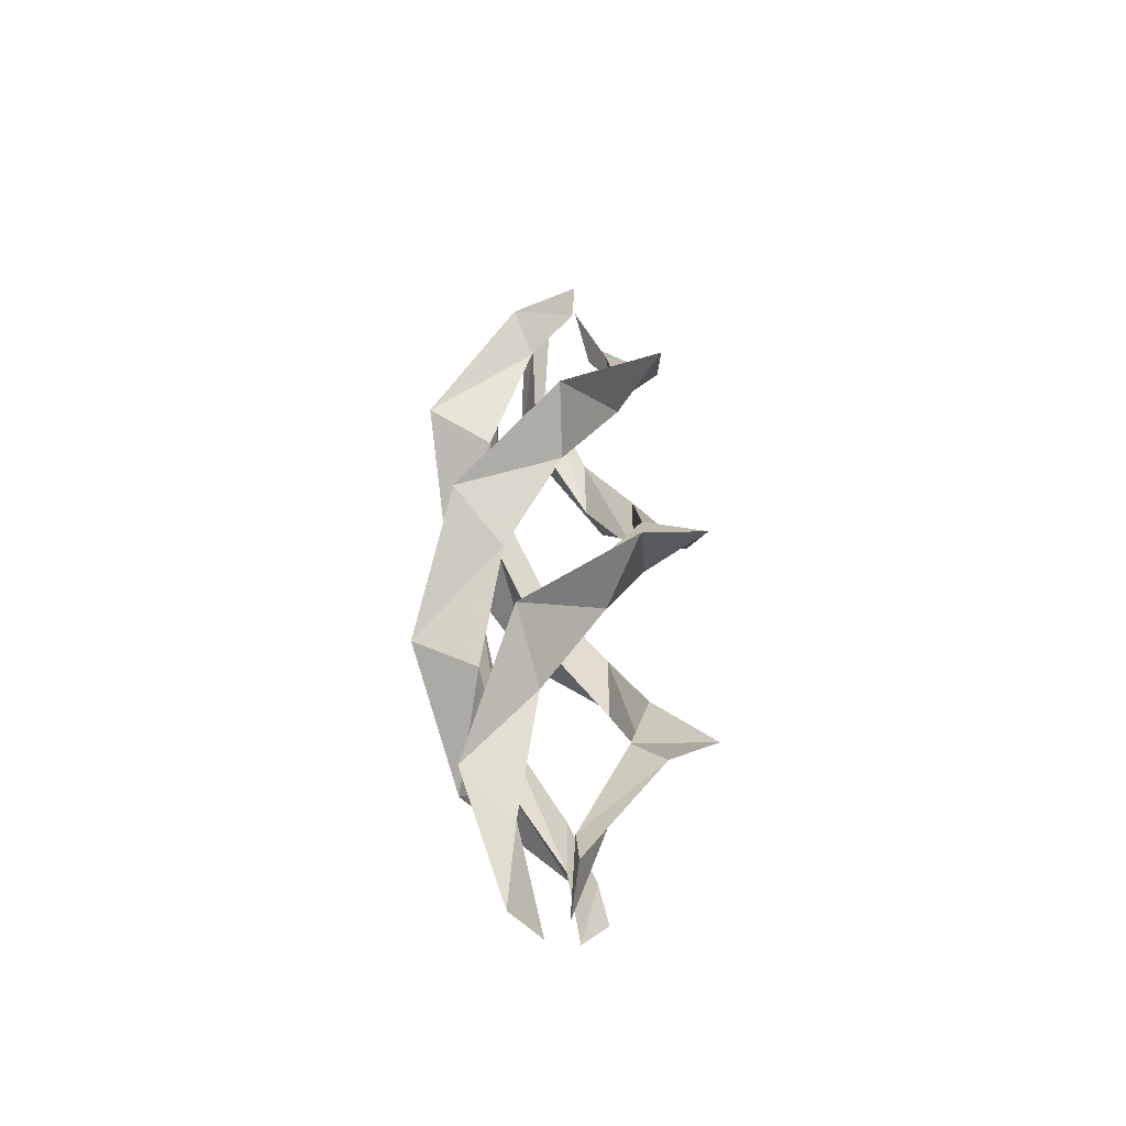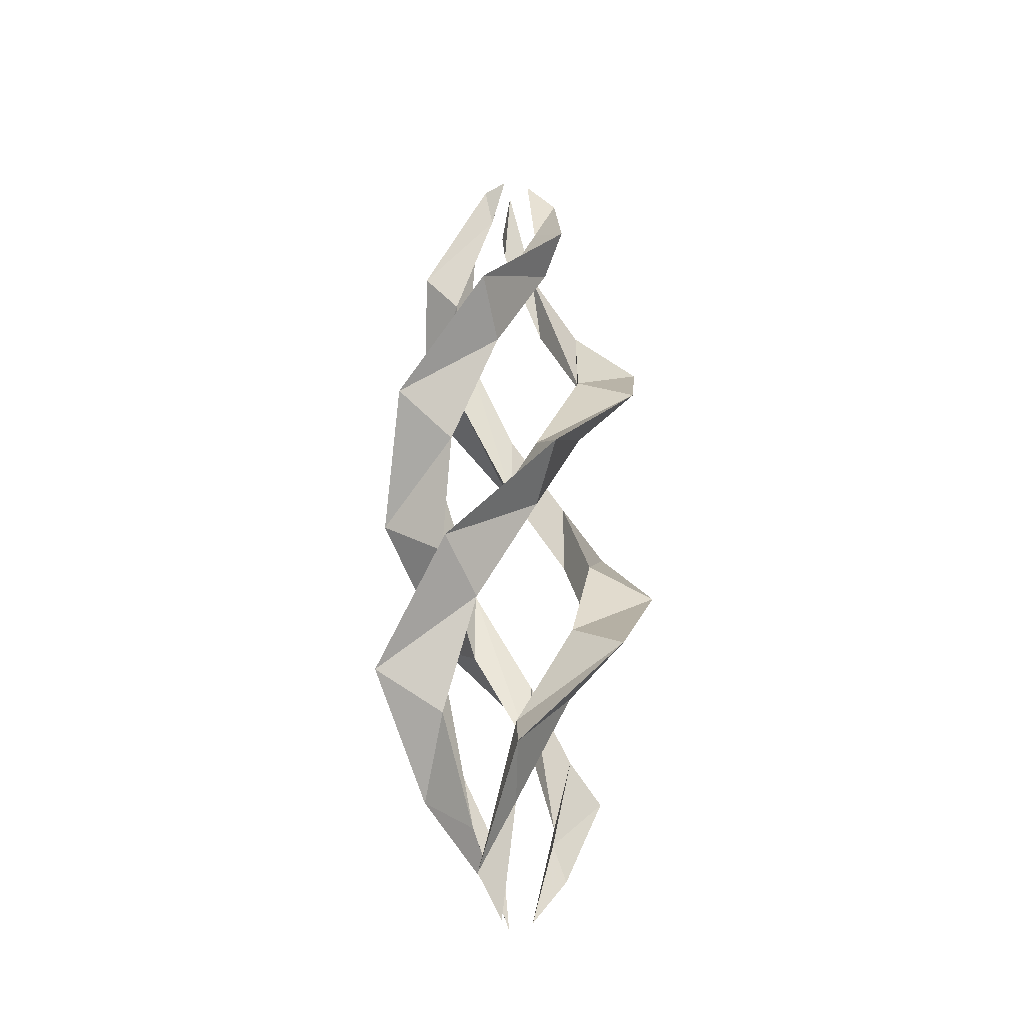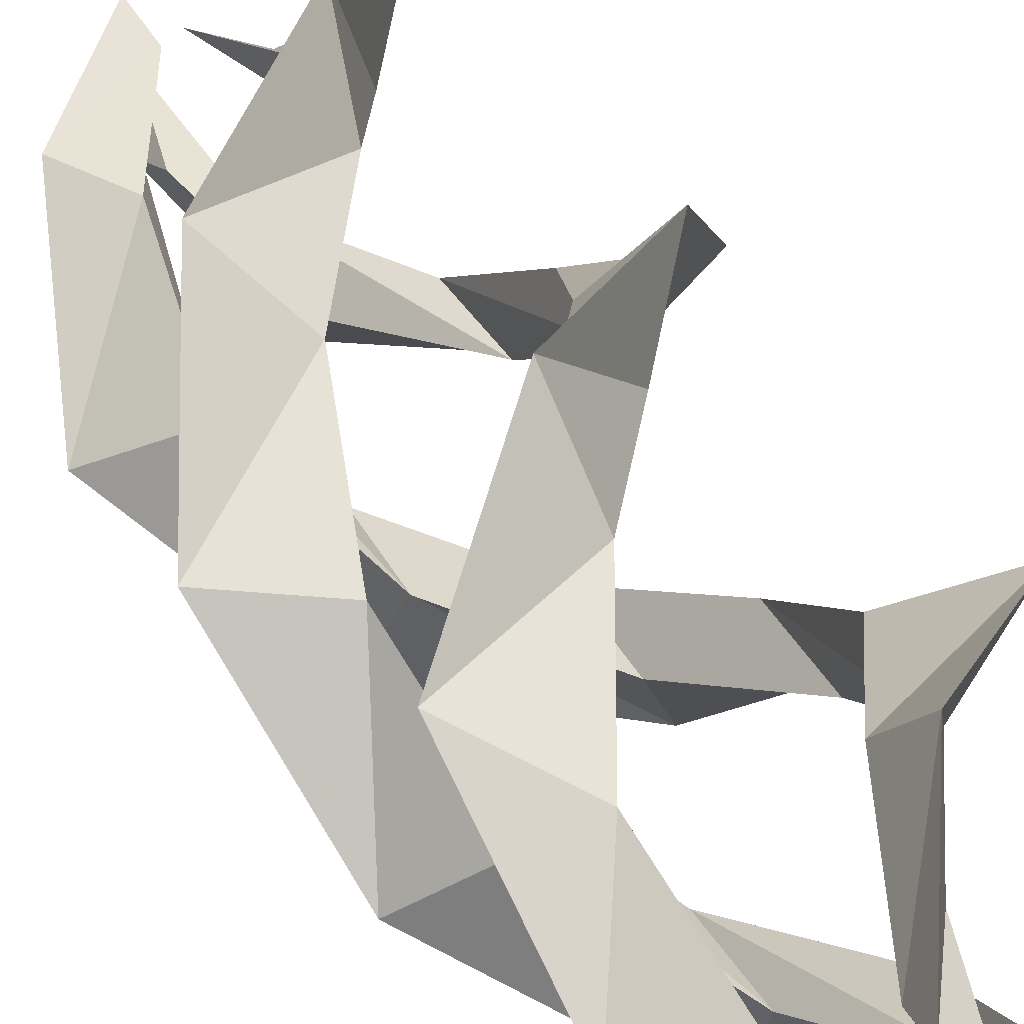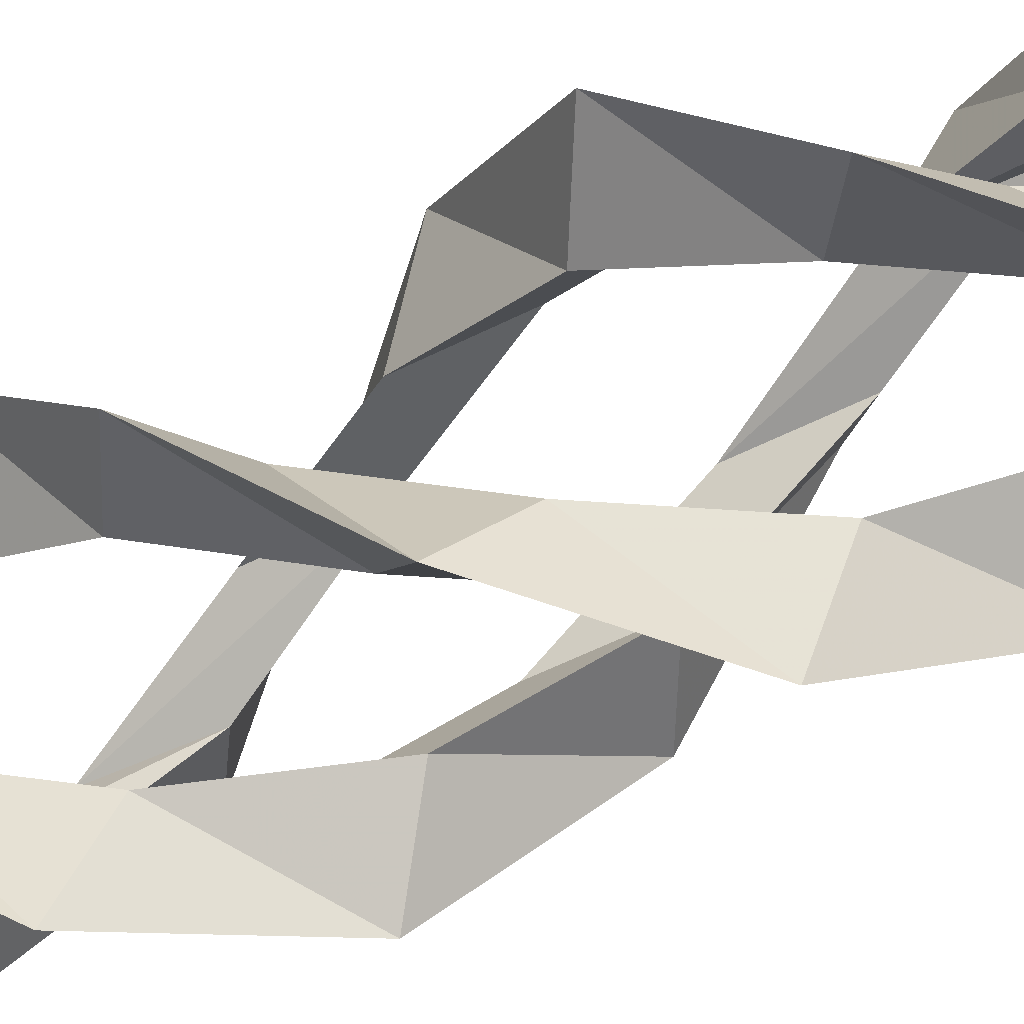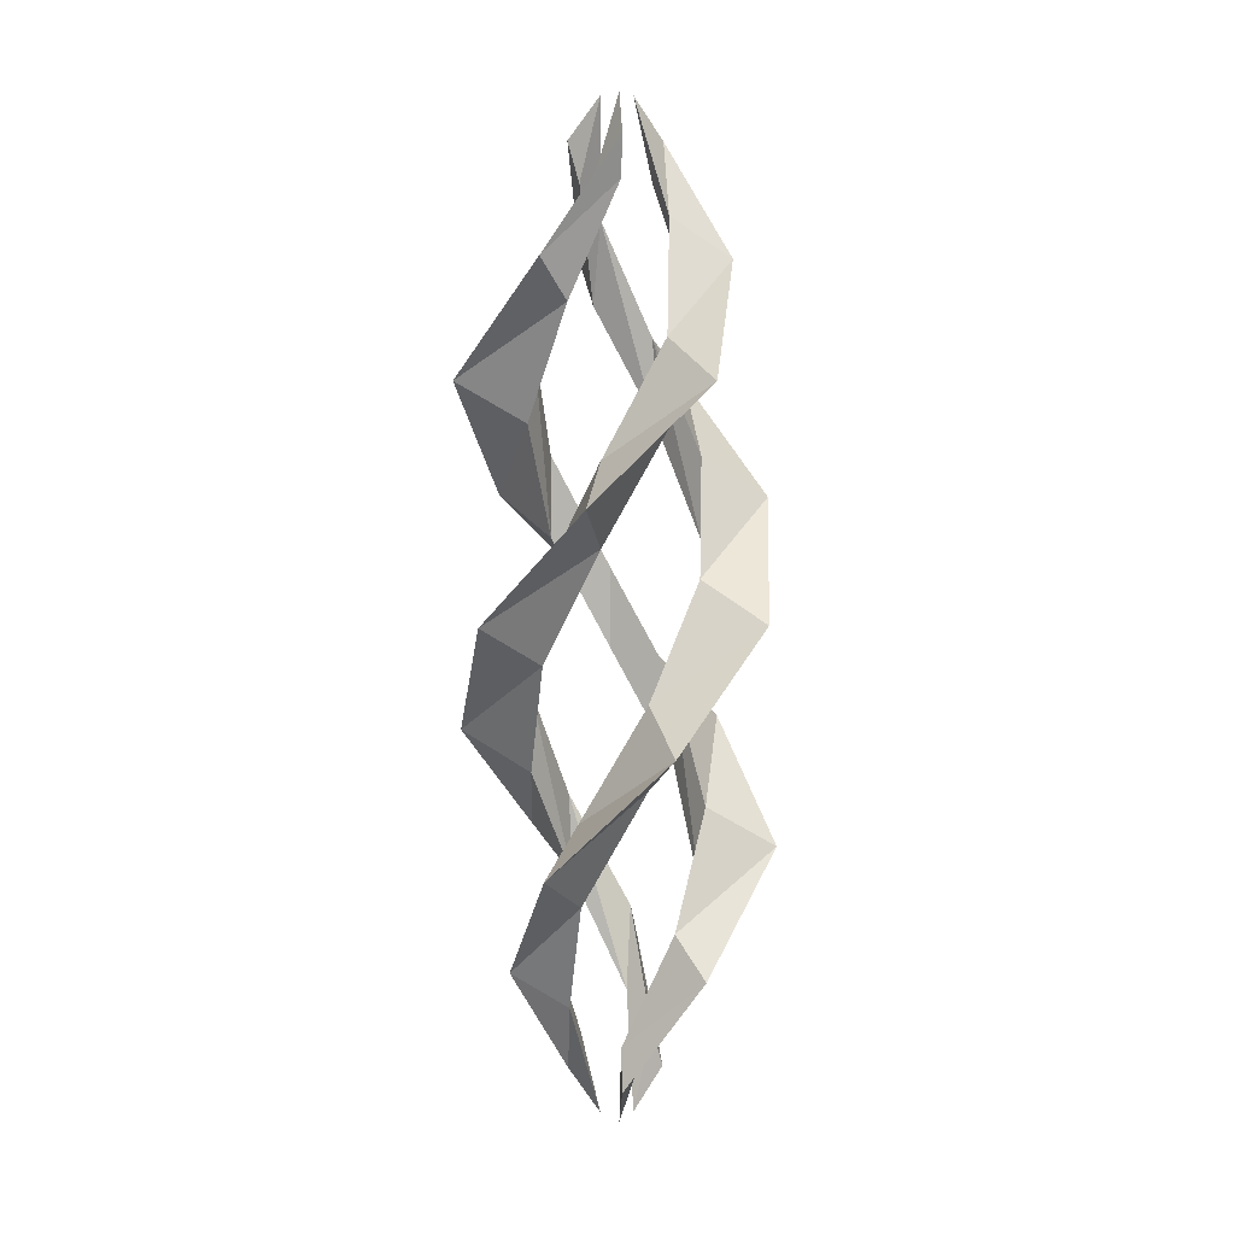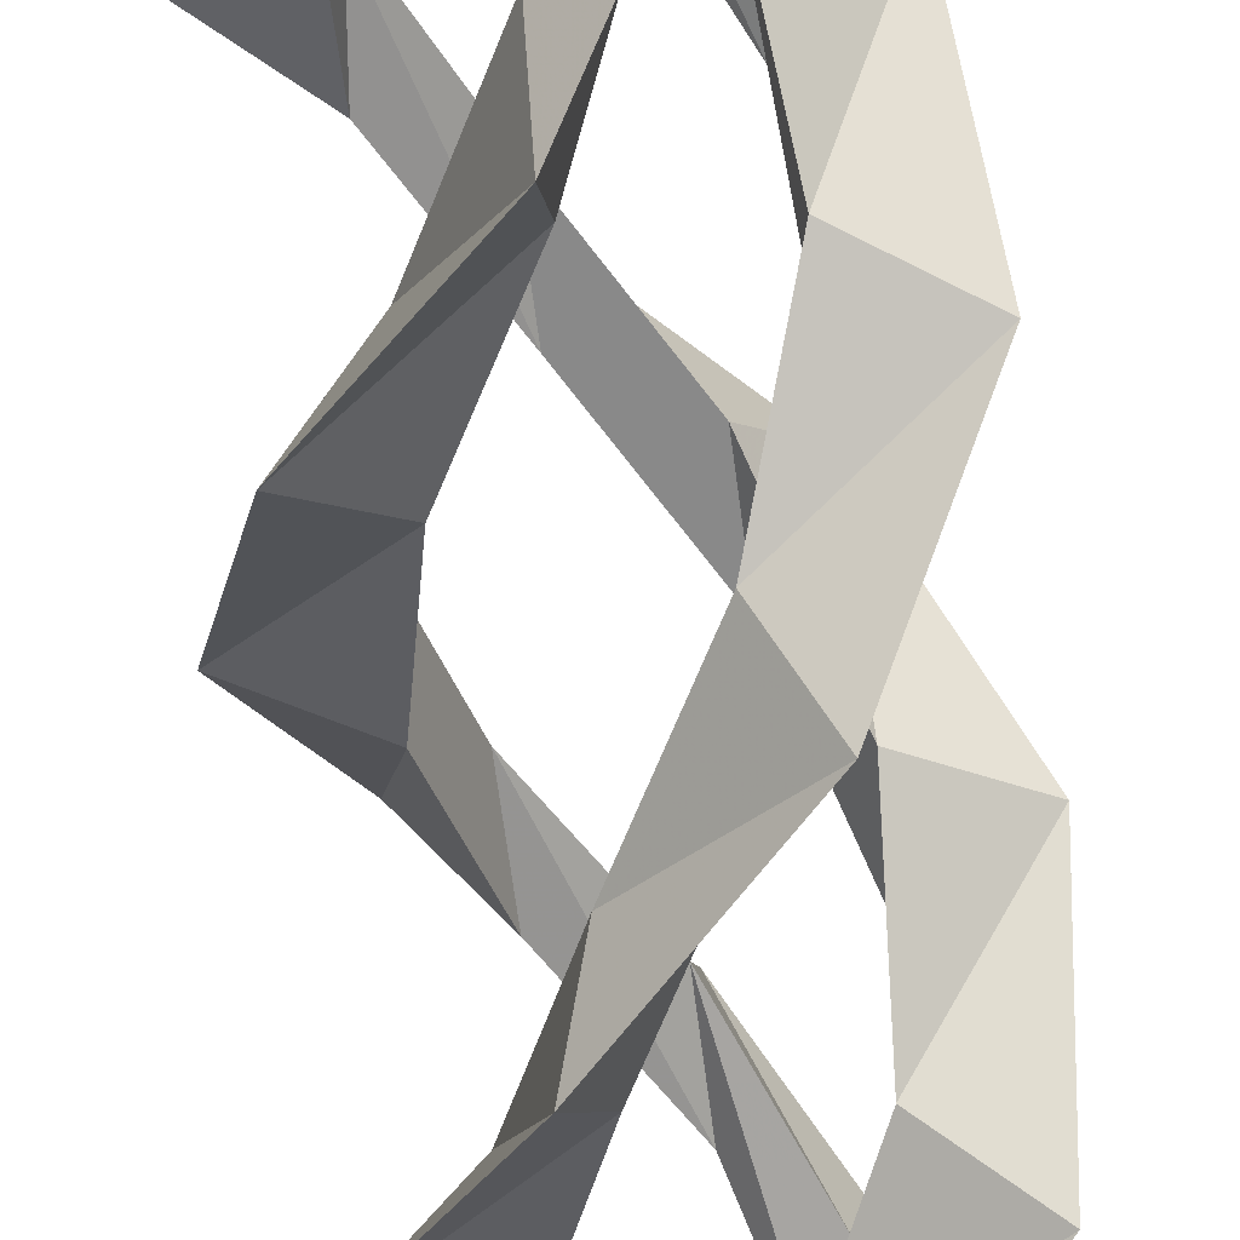
<metadata>
{"format":"obj","ext":"obj","renderer":"f3d","projection":"perspective","resolution":1024,"background":"white","views":[{"elev":-49.3,"azim":-43.1,"up":"+Y"},{"elev":-31.7,"azim":13.2,"up":"+Y"},{"elev":32.6,"azim":-22.5,"up":"+Z"},{"elev":-54.7,"azim":118.3,"up":"+Z"},{"elev":6.3,"azim":85.4,"up":"+Y"},{"elev":-65.4,"azim":7.5,"up":"+Z"}]}
</metadata>
<code>
v -0.01241 -0.6467 0.0215
v -0.02684 -0.5404 0.04649
v -0.03569 -0.5935 0.06181
v 0.01685 -0.4983 0.06287
v 0.02431 -0.392 0.09075
v 0.03742 -0.4452 0.1397
v 0.09124 -0.3499 0.05268
v 0.09749 -0.2436 0.05628
v 0.1772 -0.2968 0.1023
v 0.1087 -0.2016 -0.02914
v 0.1087 -0.09521 -0.02914
v 0.1977 -0.1484 -0.05297
v 0.05628 -0.05317 -0.09749
v 0.05628 0.05317 -0.09749
v 0.1023 -0 -0.1772
v -0.02914 0.09521 -0.1087
v -0.02914 0.2016 -0.1087
v -0.05297 0.1484 -0.1977
v -0.09749 0.2436 -0.05628
v -0.09115 0.3499 -0.05262
v -0.1772 0.2968 -0.1023
v -0.09048 0.392 0.02424
v -0.06219 0.4983 0.01666
v -0.1388 0.4452 0.03719
v -0.02641 0.5404 0.04574
v -0.01176 0.6467 0.02038
v -0.0347 0.5935 0.0601
f 1 2 5 4
f 2 3 6 5
f 3 1 4 6
f 4 5 8 7
f 5 6 9 8
f 6 4 7 9
f 7 8 11 10
f 8 9 12 11
f 9 7 10 12
f 10 11 14 13
f 11 12 15 14
f 12 10 13 15
f 13 14 17 16
f 14 15 18 17
f 15 13 16 18
f 16 17 20 19
f 17 18 21 20
f 18 16 19 21
f 19 20 23 22
f 20 21 24 23
f 21 19 22 24
f 22 23 26 25
f 23 24 27 26
f 24 22 25 27
f 1 3 2
f 25 26 27
v -0.01241 -0.6467 -0.0215
v -0.02684 -0.5404 -0.04649
v -0.03569 -0.5935 -0.06181
v -0.06287 -0.4983 -0.01685
v -0.09075 -0.392 -0.02431
v -0.1397 -0.4452 -0.03742
v -0.09124 -0.3499 0.05268
v -0.09749 -0.2436 0.05628
v -0.1772 -0.2968 0.1023
v -0.02914 -0.2016 0.1087
v -0.02914 -0.09521 0.1087
v -0.05297 -0.1484 0.1977
v 0.05628 -0.05317 0.09749
v 0.05628 0.05317 0.09749
v 0.1023 -0 0.1772
v 0.1087 0.09521 0.02914
v 0.1087 0.2016 0.02914
v 0.1977 0.1484 0.05297
v 0.09749 0.2436 -0.05628
v 0.09115 0.3499 -0.05262
v 0.1772 0.2968 -0.1023
v 0.02424 0.392 -0.09048
v 0.01666 0.4983 -0.06219
v 0.03719 0.4452 -0.1388
v -0.02641 0.5404 -0.04574
v -0.01176 0.6467 -0.02038
v -0.0347 0.5935 -0.0601
f 28 29 32 31
f 29 30 33 32
f 30 28 31 33
f 31 32 35 34
f 32 33 36 35
f 33 31 34 36
f 34 35 38 37
f 35 36 39 38
f 36 34 37 39
f 37 38 41 40
f 38 39 42 41
f 39 37 40 42
f 40 41 44 43
f 41 42 45 44
f 42 40 43 45
f 43 44 47 46
f 44 45 48 47
f 45 43 46 48
f 46 47 50 49
f 47 48 51 50
f 48 46 49 51
f 49 50 53 52
f 50 51 54 53
f 51 49 52 54
f 28 30 29
f 52 53 54
v 0.02482 -0.6467 0
v 0.05368 -0.5404 -0
v 0.07137 -0.5935 0
v 0.04603 -0.4983 -0.04603
v 0.06643 -0.392 -0.06643
v 0.1022 -0.4452 -0.1022
v -0 -0.3499 -0.1054
v -0 -0.2436 -0.1126
v -0 -0.2968 -0.2047
v -0.0796 -0.2016 -0.0796
v -0.0796 -0.09521 -0.0796
v -0.1447 -0.1484 -0.1447
v -0.1126 -0.05317 0
v -0.1126 0.05317 0
v -0.2047 -0 0
v -0.0796 0.09521 0.0796
v -0.0796 0.2016 0.0796
v -0.1447 0.1484 0.1447
v -0 0.2436 0.1126
v 0 0.3499 0.1052
v 0 0.2968 0.2047
v 0.06624 0.392 0.06624
v 0.04553 0.4983 0.04553
v 0.1016 0.4452 0.1016
v 0.05281 0.5404 0
v 0.02353 0.6467 0
v 0.0694 0.5935 0
f 55 56 59 58
f 56 57 60 59
f 57 55 58 60
f 58 59 62 61
f 59 60 63 62
f 60 58 61 63
f 61 62 65 64
f 62 63 66 65
f 63 61 64 66
f 64 65 68 67
f 65 66 69 68
f 66 64 67 69
f 67 68 71 70
f 68 69 72 71
f 69 67 70 72
f 70 71 74 73
f 71 72 75 74
f 72 70 73 75
f 73 74 77 76
f 74 75 78 77
f 75 73 76 78
f 76 77 80 79
f 77 78 81 80
f 78 76 79 81
f 55 57 56
f 79 80 81

</code>
